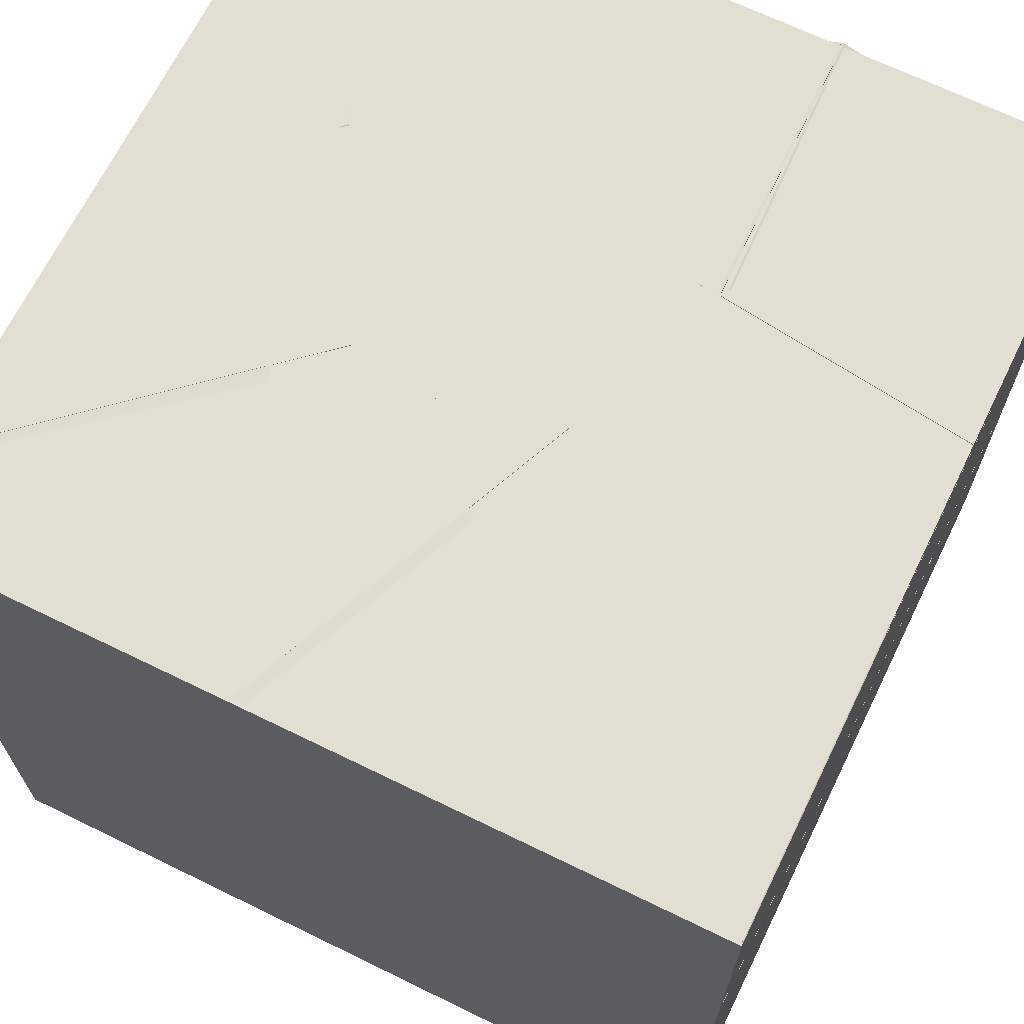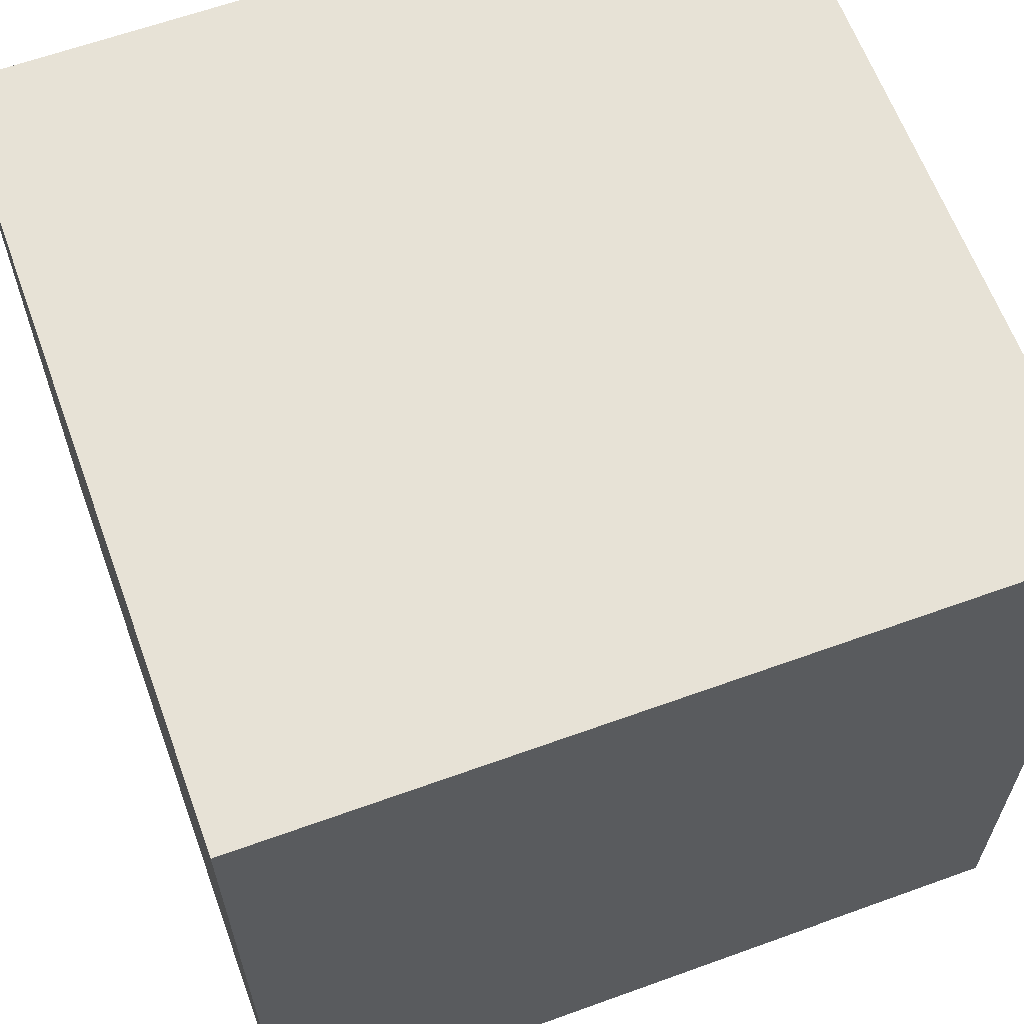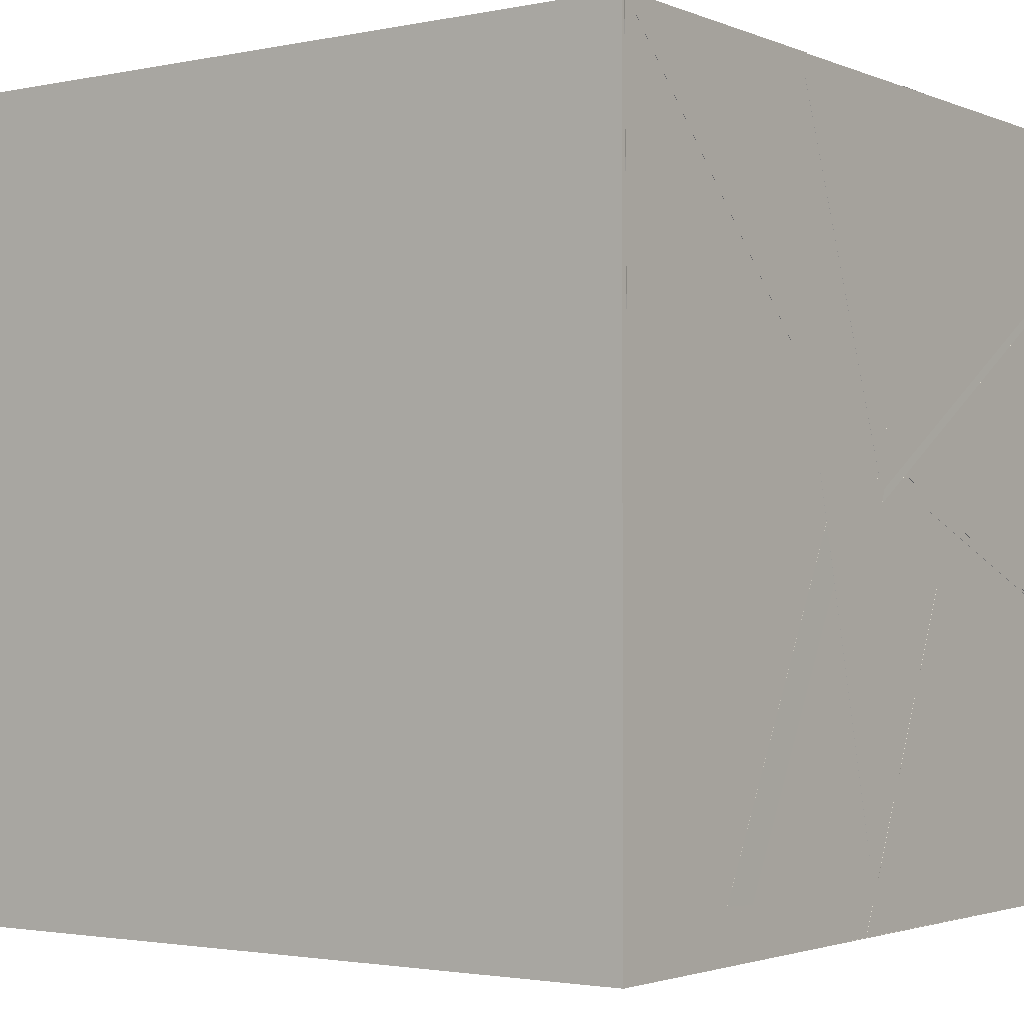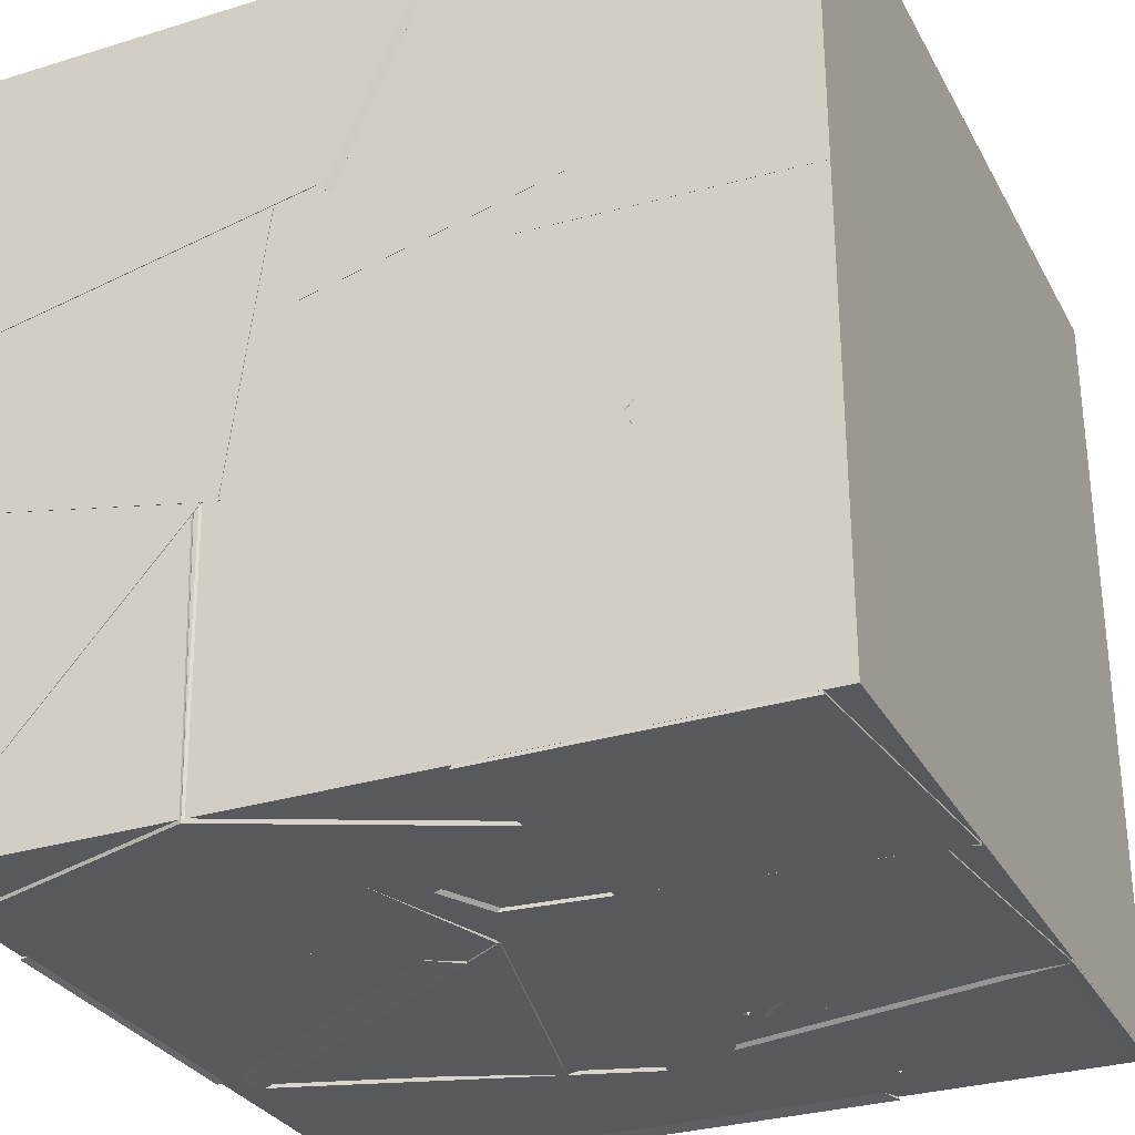
<metadata>
{"format":"obj","ext":"obj","renderer":"f3d","projection":"perspective","resolution":1024,"background":"white","views":[{"elev":67.7,"azim":-153.9,"up":"+Z"},{"elev":62.9,"azim":159.9,"up":"+Y"},{"elev":-2.2,"azim":-144.1,"up":"+Z"},{"elev":-30.1,"azim":24.1,"up":"+Y"}]}
</metadata>
<code>
v 20.19 20.34 18.75
v 21.05 20.37 19.53
v 21.25 20.28 18.75
v 20.99 19.51 18.75
v 20.29 20.54 20.69
v 20.65 19.67 20.37
v 20.71 19.61 21.25
v 21.25 20.2 21.2
v 21.25 20.32 19.23
v 21.25 20.12 20.37
v 20.69 20.16 19.79
v 21.25 19.24 19.67
v 20.48 21.25 21.21
v 20.48 20.54 20.47
v 20.18 21.25 20.18
v 21.2 21.25 20.39
v 20.87 21.22 19.49
v 20.48 20.37 18.8
v 20.13 21.11 18.75
v 20.22 20.29 19.57
v 20.22 19.08 19.17
v 21.25 18.75 19.56
v 21.25 19.55 19.43
v 21.25 18.75 18.75
v 19.53 20.33 19.61
v 18.75 20.17 20.34
v 19.05 19.41 19.63
v 19.53 20.03 20.48
v 18.81 19.79 21.25
v 19.71 20.52 21.25
v 19.6 19.63 21.25
v 19.52 19.88 20.33
v 19.51 19.71 19.51
v 18.75 19.3 18.75
v 19.82 19.64 18.75
v 18.75 20.11 18.75
v 20.01 19.45 18.75
v 20.32 19.8 19.41
v 20.57 18.76 18.95
v 21.17 19.52 18.75
v 20.58 19.7 20.29
v 20.4 18.85 20.53
v 21.24 19.48 21.03
v 21.25 18.75 20.36
v 19.55 19.64 21.25
v 19.06 18.98 20.43
v 19.54 19.85 20.4
v 18.75 19.75 21.25
v 21.17 18.75 20.37
v 20.02 18.75 20.47
v 20.75 19.46 20.3
v 20.46 18.75 19.61
v 20.48 20.47 20.39
v 20.5 21.25 21.25
v 19.73 21.11 21
v 20.16 21.25 20.13
v 19.53 19.24 19.18
v 20.34 18.75 19.55
v 20.65 19.48 19.4
v 20.13 19.79 20.01
v 19.14 21.21 21.25
v 19.56 20.43 20.5
v 18.75 20.32 21.25
v 19.84 20.55 21.25
v 19.56 18.75 21.25
v 20.37 19.58 21.12
v 19.47 19.35 20.42
v 20.29 18.75 20.9
v 20.22 20.56 19.66
v 20.88 21.25 20.32
v 20.79 21.25 19.47
v 19.76 21.25 20.01
v 19.34 18.75 18.75
v 19.86 19.65 18.75
v 20.05 18.9 19.4
v 20.51 18.75 18.75
v 19.52 20.16 19.82
v 19.62 20.34 20.8
v 19.52 19.6 20.39
v 20.56 19.93 20.27
v 20.34 19.63 19.71
v 19.69 20.02 19.99
v 20.32 20.04 19.02
v 19.33 19.45 19.17
v 20.21 18.75 19.33
v 20.93 19.38 19.99
v 21.25 18.75 19.56
v 20.65 19.69 19.21
v 21.25 21.25 18.85
v 21.18 20.35 19.59
v 20.42 20.43 18.75
v 21.24 20.26 19.58
v 21.25 21.25 20.19
v 20.29 20.58 20.17
v 20.68 21.09 19.63
v 21.22 19.48 21.01
v 21.25 19.93 20.22
v 20.51 19.63 20.1
v 21.25 18.77 20.38
v 18.75 20.48 19.44
v 19.79 20.21 19.88
v 19.03 20.17 20.26
v 19.19 21.19 19.74
v 21.25 19.93 18.75
v 21.25 18.77 18.75
v 20.51 19.14 19.18
v 21.25 19.64 19.5
v 19.65 20.39 20.82
v 20.56 19.92 20.3
v 20.33 20.31 21.25
v 20.13 19.33 20.8
v 19.42 20.92 19.85
v 20.14 20.08 20.2
v 20.53 20.61 19.73
v 19.59 19.99 19.53
v 20.2 20.24 19.58
v 19.76 21.25 19.21
v 19.72 20.59 18.75
v 19.16 20.55 19.59
v 18.75 19.08 18.75
v 18.75 19.52 19.81
v 18.75 20 18.76
v 19.42 19.3 19.41
v 19.42 20.92 19.85
v 20.37 21.22 20.23
v 19.94 18.75 20.28
v 19.53 19.45 20.25
v 18.82 18.75 20.62
v 19.6 18.78 21.19
v 21.17 18.75 21.25
v 20.26 18.75 21.25
v 20.33 18.75 20.44
v 20.73 19.66 21.04
v 19.75 20.63 20.44
v 19.74 20.17 21.25
v 20.55 20.37 21.25
v 20.19 21.24 21.25
v 20.08 21.25 18.75
v 20.87 21.11 19.45
v 21.25 21.25 18.75
v 20.42 20.43 18.75
v 20.12 20.08 20.02
v 20.08 19.27 20.85
v 20.66 19.5 20.21
v 19.61 19.04 20.05
v 20.32 20.21 18.75
v 20.46 19.95 19.69
v 20.01 19.45 18.75
v 19.54 19.39 19.78
v 18.89 18.85 20.58
v 18.83 18.75 19.57
v 19.8 18.75 20.2
v 20.21 21.13 20.17
v 20.32 20.01 20.28
v 19.37 20.59 20.62
v 19.6 20.17 19.97
v 21.25 20.19 20.4
v 20.63 20.73 20.29
v 21.25 20.99 21.25
v 18.8 18.75 21
v 19.53 19.62 21.25
v 19.46 19.38 20.28
v 19.49 19.59 20.4
v 20.59 19.94 20.27
v 19.66 20.39 20.82
v 20.13 19.32 20.81
v 18.75 21.25 21.25
v 18.75 21.24 20.44
v 19.77 21.1 20.91
v 18.94 20.45 20.42
v 18.75 20.26 20.09
v 18.75 19.48 19.89
v 19.51 20.32 19.63
v 18.75 19.97 18.96
v 19.37 21.25 20.53
v 20.14 21.25 20.14
v 19.71 20.34 20
v 19.04 21.25 19.76
v 18.75 21.25 20.45
v 18.75 20.32 19.76
v 18.75 21.25 19.53
v 19.5 20.94 20.37
v 20.24 20.22 19.63
v 19.52 20.45 18.77
v 20.16 19.84 18.75
v 19.47 19.74 19.61
v 19.23 19.16 19.02
v 18.75 19.59 19.98
v 18.75 18.75 19.67
v 19.6 19.44 20.08
v 21.24 20.29 19.6
v 21.25 20.12 20.39
v 20.49 20.88 20.27
v 18.75 20 18.76
v 19.38 20.19 19.66
v 20.68 21.09 19.64
v 21.25 21.25 20.19
v 21.25 21.25 19.03
v 21.25 20.26 19.58
v 20.45 20.35 21.19
v 19.49 20.34 20.6
v 20.33 20.01 20.28
v 20.03 20.94 20.28
v 20.96 19.54 18.8
v 20.41 20 19.72
v 21.14 20.13 19.4
v 20.19 20.34 18.75
v 19.54 20.43 18.75
v 20.23 20.23 19.62
v 20.17 19.84 18.75
v 20.19 21 18.75
v 21.25 18.75 20.37
v 20.85 19.54 21.12
v 20.22 19.92 20.04
v 19.74 18.87 20.07
v 19.39 19.56 19.32
v 19.42 19.99 19.99
v 20.51 19.47 20.72
v 21.25 19.37 21.24
v 21.25 20.2 21.24
v 20.25 19.67 19.41
v 20.69 20.14 19.9
v 21.13 19.32 20.07
v 21.09 19.71 18.98
v 18.77 21.25 19.56
v 19.76 21.25 19.21
v 19.77 21.19 20.01
v 19.03 20.41 19.56
v 18.87 20.59 19.36
v 19.71 20.58 18.75
v 18.75 21.25 18.75
v 19.71 20.59 18.77
v 19.19 20.75 19.37
v 18.75 20.11 18.75
v 19.36 19.75 19.49
v 19.82 21.25 19.97
v 19.12 20.51 19.61
v 20.24 20.24 19.6
v 20.13 20.97 19.28
v 21.2 19.89 20.25
v 20.61 20.88 20.39
v 20.19 20.05 19.7
v 20.37 20.06 20.55
v 20.54 19.48 21.15
v 20.52 19.44 19.99
v 19.66 19.07 20.52
v 18.75 20.76 18.91
v 18.75 20.22 19.94
v 18.76 19.95 18.87
v 19.51 20.33 19.67
v 18.87 18.75 19.59
v 19.98 18.75 19.25
v 19.7 19.56 19.51
v 19.84 21.25 21.02
v 19.13 21.25 20.64
v 19.37 20.44 20.34
v 20.17 21.25 20.12
v 19.52 19.43 20.37
v 19.66 20.48 20.86
v 19.6 19.63 21.25
v 20.4 19.62 21.11
v 20.27 20.19 19.7
v 19.36 19.76 19.49
v 19.22 20.59 19.39
v 21.25 18.75 19.56
v 20.77 19.63 20.16
v 21.16 18.75 20.36
v 20.37 18.75 19.51
v 21.18 19.63 20.18
v 20.46 19 19.52
v 20.05 19.55 20.06
v 20.46 20.15 19.72
v 19.86 19.65 18.75
v 19.57 19.46 19.56
v 19.06 18.98 20.43
v 18.75 19.75 21.25
v 19.55 19.64 21.25
v 18.78 18.77 21.25
v 18.76 19.53 21.1
v 18.75 18.9 20.61
v 18.75 19.89 20
v 19.49 19.78 20.42
v 21.25 20.99 21.25
v 20.72 20.71 20.36
v 21.25 20.18 21.25
v 20.38 20.21 21.25
v 19.7 18.75 19.34
v 20.02 18.75 20.45
v 19.79 19.62 19.72
v 20.46 18.75 19.62
v 20.76 19.39 20.15
v 19.9 19.4 19.8
v 20.46 18.75 19.61
v 19.93 18.75 20.64
v 18.77 21.25 19.56
v 19 20.44 19.55
v 18.75 19.91 20.09
v 19.48 20.39 20.83
v 18.75 20.33 21.17
v 18.75 19.53 21.1
v 20.08 19.27 20.85
v 19.28 19.77 20.17
v 20.54 19.59 19.52
v 20.36 18.92 18.8
v 19.74 19.91 18.75
v 19.64 19.46 19.42
v 19.74 19.6 19.51
v 18.96 18.75 19.65
v 19.94 18.76 20.28
v 19.59 20.76 20.61
v 18.75 20.32 21.25
v 18.75 20.42 20.43
v 20.52 20.84 20.31
v 21.25 20.29 19.6
v 21.25 20.12 20.39
v 20.26 20.1 19.77
v 20.2 21.25 21.25
v 19.88 20.5 21.25
v 19.07 21.25 21.18
v 19.71 20.6 20.46
v 20.4 20.29 18.91
v 20.19 20.06 19.71
v 20.74 21.07 19.59
v 21.19 20.28 19.61
v 19.48 19.72 19.59
v 18.76 20.1 18.76
v 19.51 20.5 18.75
v 19.82 19.64 18.75
v 19.46 19.42 20.31
v 19.55 19.63 21.25
v 20.33 19.6 21.06
v 19.37 21.15 20.5
v 18.87 20.1 20.5
v 19.74 20.23 19.9
v 18.75 20.8 20.12
v 19.42 19.29 19.99
v 18.75 19.74 20.09
v 18.75 18.75 20.7
v 21.18 20.37 19.58
v 20.47 20.36 18.86
v 20.76 21.05 19.59
v 21.22 21.25 18.82
v 20.03 21.25 19.77
v 19.55 21.25 18.75
v 20.62 21.25 19.19
v 19.82 20.51 18.93
v 20.25 20.55 20.67
v 20.71 19.59 20.36
v 21.25 20.19 20.39
v 21.23 20.21 21.19
v 19.48 20.39 20.84
v 18.75 19.92 20.07
v 19.53 19.83 20.27
v 18.76 19.54 21.09
v 20.72 19.57 21.25
v 20.39 20.33 21.11
v 20.09 19.26 20.85
v 20.59 19.78 20.11
v 19.48 19.77 20.42
v 19.59 19.06 20.04
v 18.75 18.88 20.62
v 18.75 19.87 20.01
v 20.16 21.25 21.2
v 21.25 20.99 21.25
v 20.53 20.53 20.46
v 20.85 21.25 19.44
v 20.23 20.89 19.06
v 20.23 20.27 19.6
v 19.82 21.25 19.98
v 21.25 21.25 20.33
v 20.49 20.56 20.48
v 21.25 20.99 21.25
v 18.75 18.76 18.75
v 18.75 18.76 21.24
v 18.75 21.26 21.24
v 18.75 21.26 18.75
v 21.25 18.76 18.75
v 21.25 21.26 18.75
v 21.25 21.26 21.24
v 21.25 18.76 21.24
f 1 2 3
f 1 4 2
f 1 3 4
f 2 4 3
f 5 6 7
f 5 8 6
f 5 7 8
f 6 8 7
f 9 10 11
f 9 12 10
f 9 11 12
f 10 12 11
f 13 14 15
f 13 16 14
f 13 15 16
f 14 16 15
f 17 18 19
f 17 20 18
f 17 19 20
f 18 20 19
f 21 22 23
f 21 24 22
f 21 23 24
f 22 24 23
f 25 26 27
f 25 28 26
f 25 27 28
f 26 28 27
f 29 30 31
f 29 32 30
f 29 31 32
f 30 32 31
f 33 34 35
f 33 36 34
f 33 35 36
f 34 36 35
f 37 38 39
f 37 40 38
f 37 39 40
f 38 40 39
f 41 42 43
f 41 44 42
f 41 43 44
f 42 44 43
f 45 46 47
f 45 48 46
f 45 47 48
f 46 48 47
f 49 50 51
f 49 52 50
f 49 51 52
f 50 52 51
f 53 54 55
f 53 56 54
f 53 55 56
f 54 56 55
f 57 58 59
f 57 60 58
f 57 59 60
f 58 60 59
f 61 62 63
f 61 64 62
f 61 63 64
f 62 64 63
f 65 66 67
f 65 68 66
f 65 67 68
f 66 68 67
f 69 70 71
f 69 72 70
f 69 71 72
f 70 72 71
f 73 74 75
f 73 76 74
f 73 75 76
f 74 76 75
f 77 78 79
f 77 80 78
f 77 79 80
f 78 80 79
f 81 82 83
f 81 84 82
f 81 83 84
f 82 84 83
f 85 86 87
f 85 88 86
f 85 87 88
f 86 88 87
f 3 89 90
f 3 91 89
f 3 90 91
f 89 91 90
f 92 93 94
f 92 95 93
f 92 94 95
f 93 95 94
f 96 97 98
f 96 99 97
f 96 98 99
f 97 99 98
f 100 101 102
f 100 103 101
f 100 102 103
f 101 103 102
f 104 105 106
f 104 107 105
f 104 106 107
f 105 107 106
f 108 109 110
f 108 111 109
f 108 110 111
f 109 111 110
f 112 113 114
f 112 115 113
f 112 114 115
f 113 115 114
f 116 117 118
f 116 119 117
f 116 118 119
f 117 119 118
f 120 121 122
f 120 123 121
f 120 122 123
f 121 123 122
f 124 114 125
f 124 113 114
f 124 125 113
f 114 113 125
f 126 127 128
f 126 129 127
f 126 128 129
f 127 129 128
f 130 131 132
f 130 133 131
f 130 132 133
f 131 133 132
f 134 135 136
f 134 137 135
f 134 136 137
f 135 137 136
f 138 139 140
f 138 141 139
f 138 140 141
f 139 141 140
f 142 143 144
f 142 145 143
f 142 144 145
f 143 145 144
f 146 4 147
f 146 148 4
f 146 147 148
f 4 148 147
f 149 150 151
f 149 152 150
f 149 151 152
f 150 152 151
f 153 154 155
f 153 156 154
f 153 155 156
f 154 156 155
f 157 93 158
f 157 159 93
f 157 158 159
f 93 159 158
f 160 65 161
f 160 162 65
f 160 161 162
f 65 162 161
f 163 164 165
f 163 166 164
f 163 165 166
f 164 166 165
f 167 168 169
f 167 170 168
f 167 169 170
f 168 170 169
f 171 172 173
f 171 174 172
f 171 173 174
f 172 174 173
f 175 176 177
f 175 178 176
f 175 177 178
f 176 178 177
f 179 180 181
f 179 182 180
f 179 181 182
f 180 182 181
f 183 184 185
f 183 186 184
f 183 185 186
f 184 186 185
f 187 188 189
f 187 190 188
f 187 189 190
f 188 190 189
f 93 191 192
f 93 193 191
f 93 192 193
f 191 193 192
f 194 121 123
f 194 195 121
f 194 123 195
f 121 195 123
f 196 197 198
f 196 199 197
f 196 198 199
f 197 199 198
f 200 201 202
f 200 203 201
f 200 202 203
f 201 203 202
f 204 205 206
f 204 207 205
f 204 206 207
f 205 207 206
f 208 209 210
f 208 211 209
f 208 210 211
f 209 211 210
f 212 132 130
f 212 213 132
f 212 130 213
f 132 213 130
f 214 215 216
f 214 217 215
f 214 216 217
f 215 217 216
f 218 219 220
f 218 97 219
f 218 220 97
f 219 97 220
f 221 222 223
f 221 224 222
f 221 223 224
f 222 224 223
f 225 226 227
f 225 228 226
f 225 227 228
f 226 228 227
f 229 230 226
f 229 231 230
f 229 226 231
f 230 231 226
f 232 233 234
f 232 235 233
f 232 234 235
f 233 235 234
f 236 237 238
f 236 239 237
f 236 238 239
f 237 239 238
f 240 241 242
f 240 243 241
f 240 242 243
f 241 243 242
f 244 245 246
f 244 68 245
f 244 246 68
f 245 68 246
f 247 248 249
f 247 250 248
f 247 249 250
f 248 250 249
f 73 251 252
f 73 253 251
f 73 252 253
f 251 253 252
f 254 255 256
f 254 257 255
f 254 256 257
f 255 257 256
f 258 259 260
f 258 261 259
f 258 260 261
f 259 261 260
f 118 262 263
f 118 264 262
f 118 263 264
f 262 264 263
f 265 266 267
f 265 268 266
f 265 267 268
f 266 268 267
f 269 270 271
f 269 272 270
f 269 271 272
f 270 272 271
f 73 34 273
f 73 274 34
f 73 273 274
f 34 274 273
f 275 276 277
f 275 278 276
f 275 277 278
f 276 278 277
f 279 280 281
f 279 282 280
f 279 281 282
f 280 282 281
f 283 284 285
f 283 286 284
f 283 285 286
f 284 286 285
f 287 288 289
f 287 290 288
f 287 289 290
f 288 290 289
f 291 292 293
f 291 294 292
f 291 293 294
f 292 294 293
f 295 226 231
f 295 296 226
f 295 231 296
f 226 296 231
f 297 298 299
f 297 300 298
f 297 299 300
f 298 300 299
f 142 301 302
f 142 145 301
f 142 302 145
f 301 145 302
f 303 304 305
f 303 306 304
f 303 305 306
f 304 306 305
f 307 308 287
f 307 309 308
f 307 287 309
f 308 309 287
f 310 311 167
f 310 312 311
f 310 167 312
f 311 312 167
f 313 314 315
f 313 316 314
f 313 315 316
f 314 316 315
f 317 318 319
f 317 320 318
f 317 319 320
f 318 320 319
f 321 322 323
f 321 324 322
f 321 323 324
f 322 324 323
f 325 326 327
f 325 328 326
f 325 327 328
f 326 328 327
f 329 65 330
f 329 331 65
f 329 330 331
f 65 331 330
f 332 333 334
f 332 335 333
f 332 334 335
f 333 335 334
f 336 337 338
f 336 189 337
f 336 338 189
f 337 189 338
f 339 340 341
f 339 342 340
f 339 341 342
f 340 342 341
f 343 344 345
f 343 346 344
f 343 345 346
f 344 346 345
f 347 348 349
f 347 350 348
f 347 349 350
f 348 350 349
f 351 352 353
f 351 354 352
f 351 353 354
f 352 354 353
f 355 356 357
f 355 358 356
f 355 357 358
f 356 358 357
f 359 360 361
f 359 362 360
f 359 361 362
f 360 362 361
f 363 364 136
f 363 365 364
f 363 136 365
f 364 365 136
f 366 367 368
f 366 369 367
f 366 368 369
f 367 369 368
f 370 371 372
f 370 13 371
f 370 372 13
f 371 13 372
f 373 374 375 376
f 377 378 379 380
f 373 377 380 374
f 376 375 379 378
f 373 376 378 377
f 374 380 379 375

</code>
